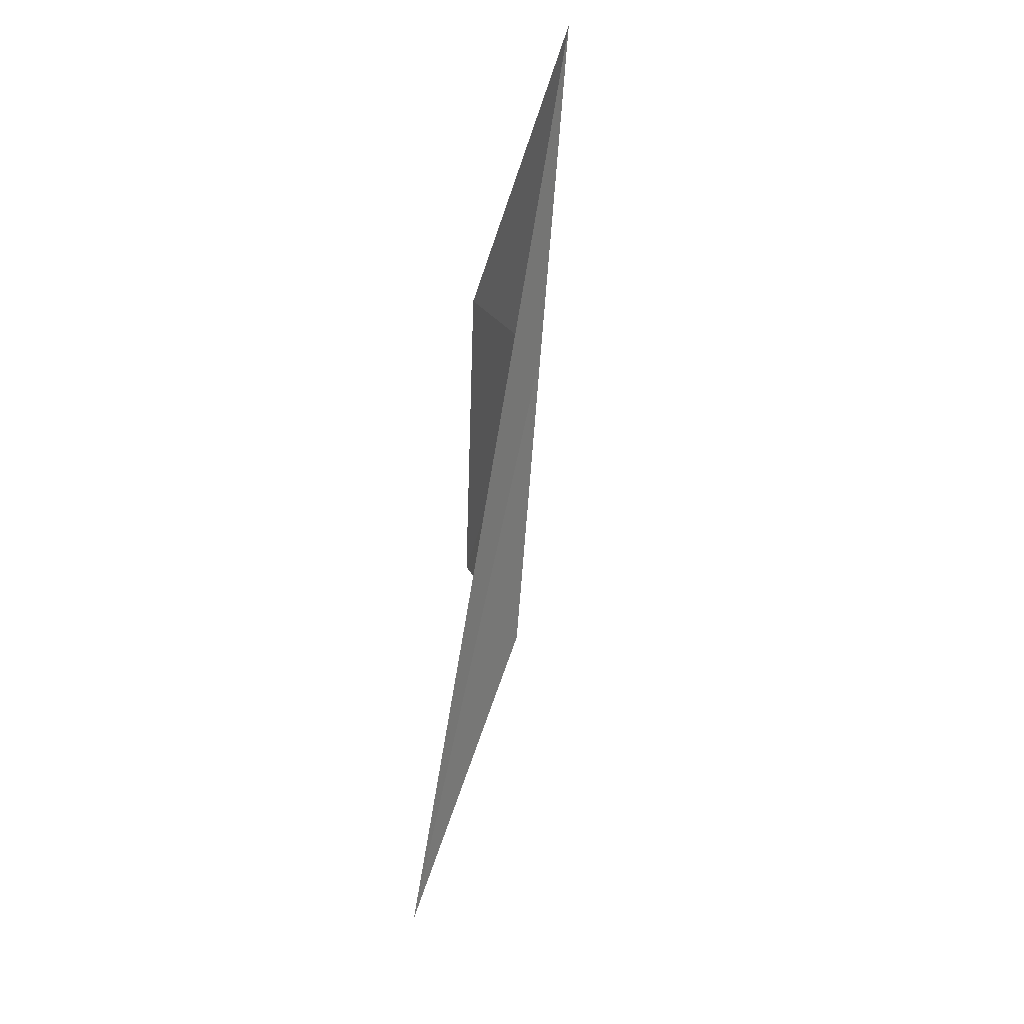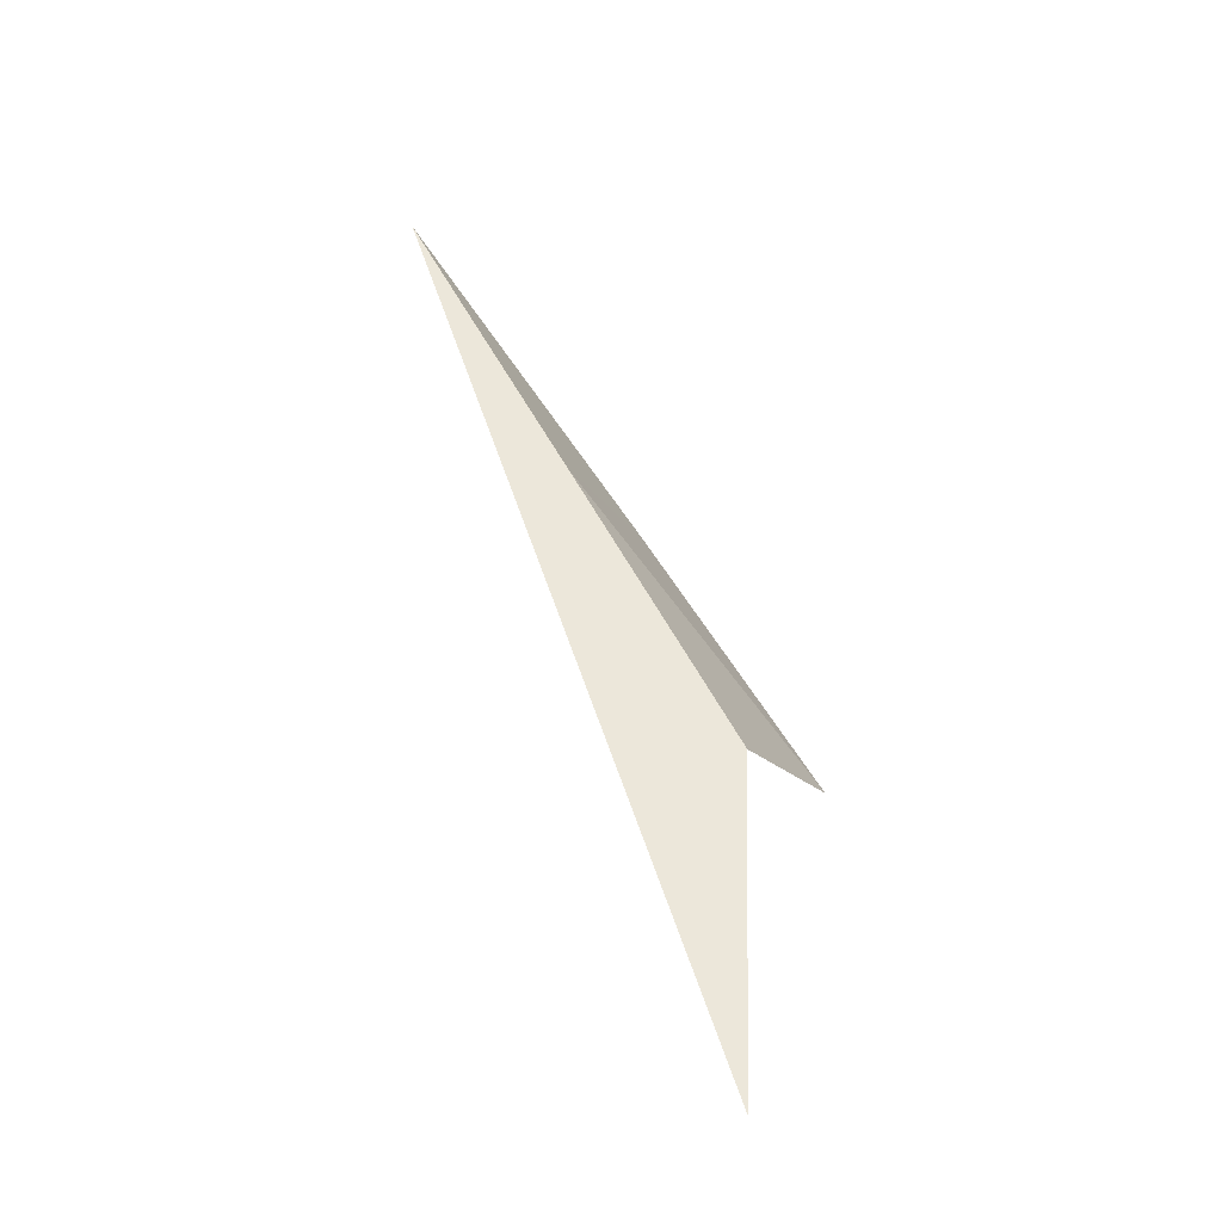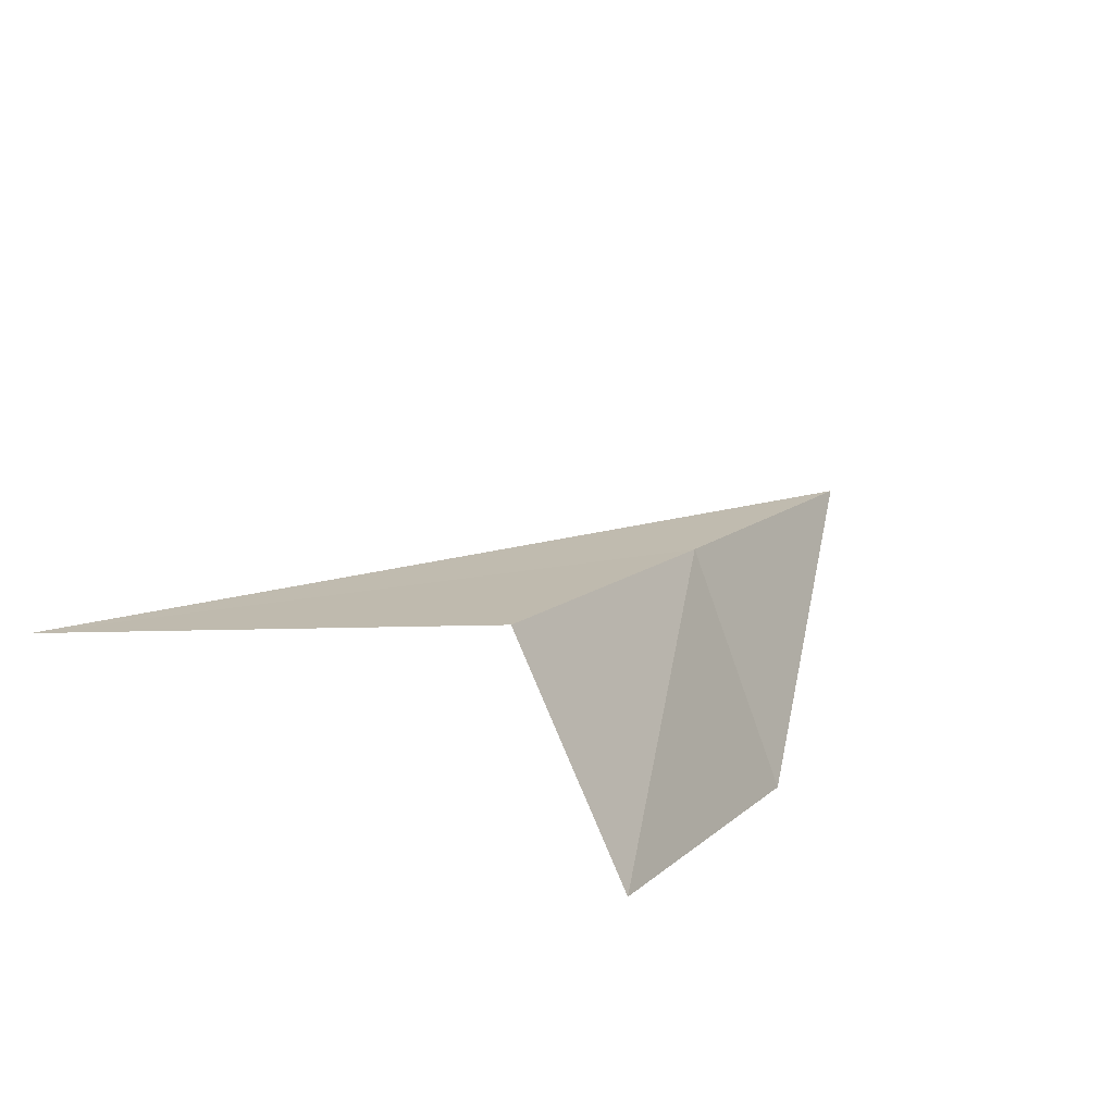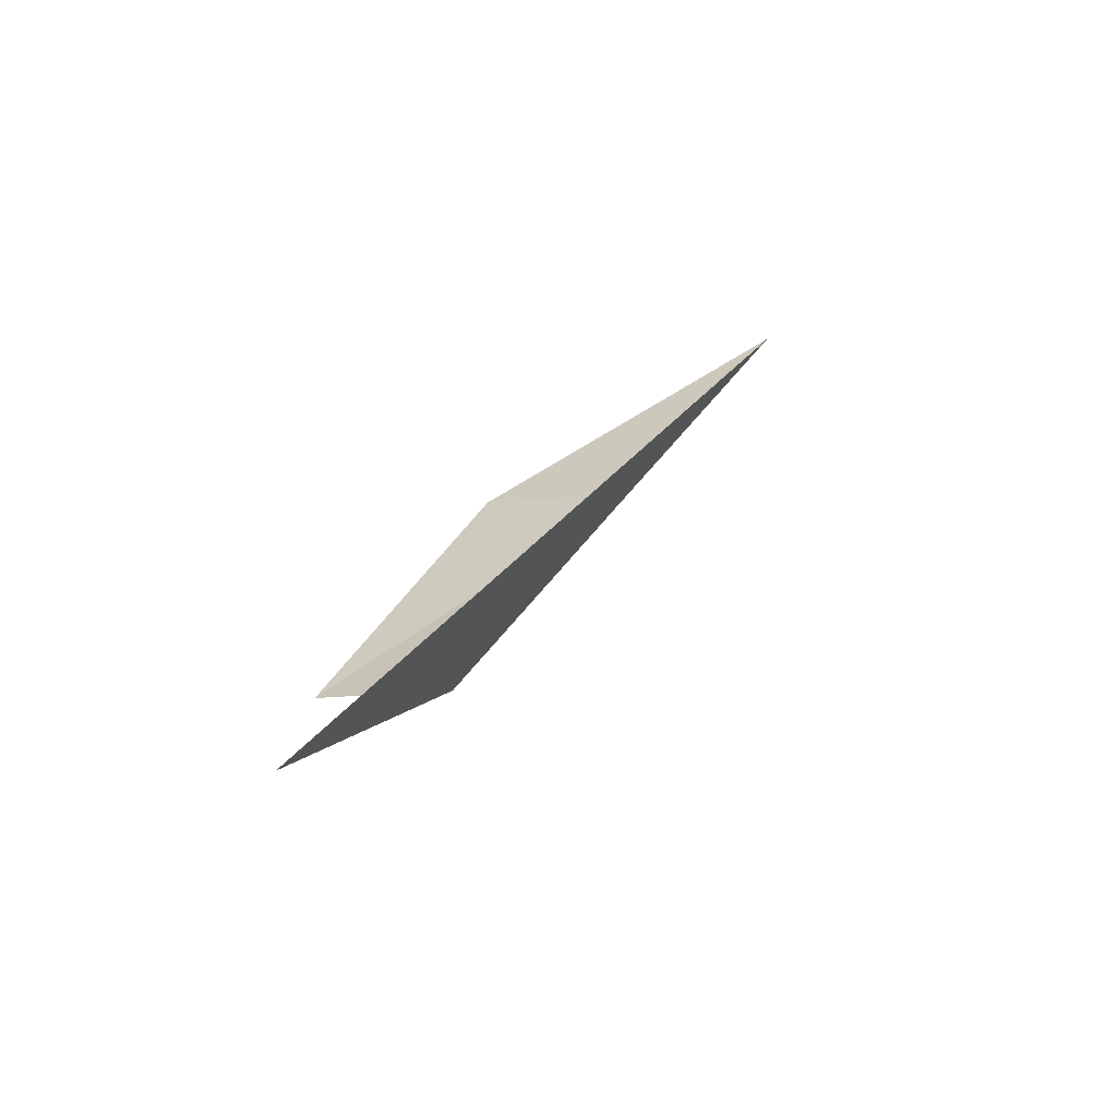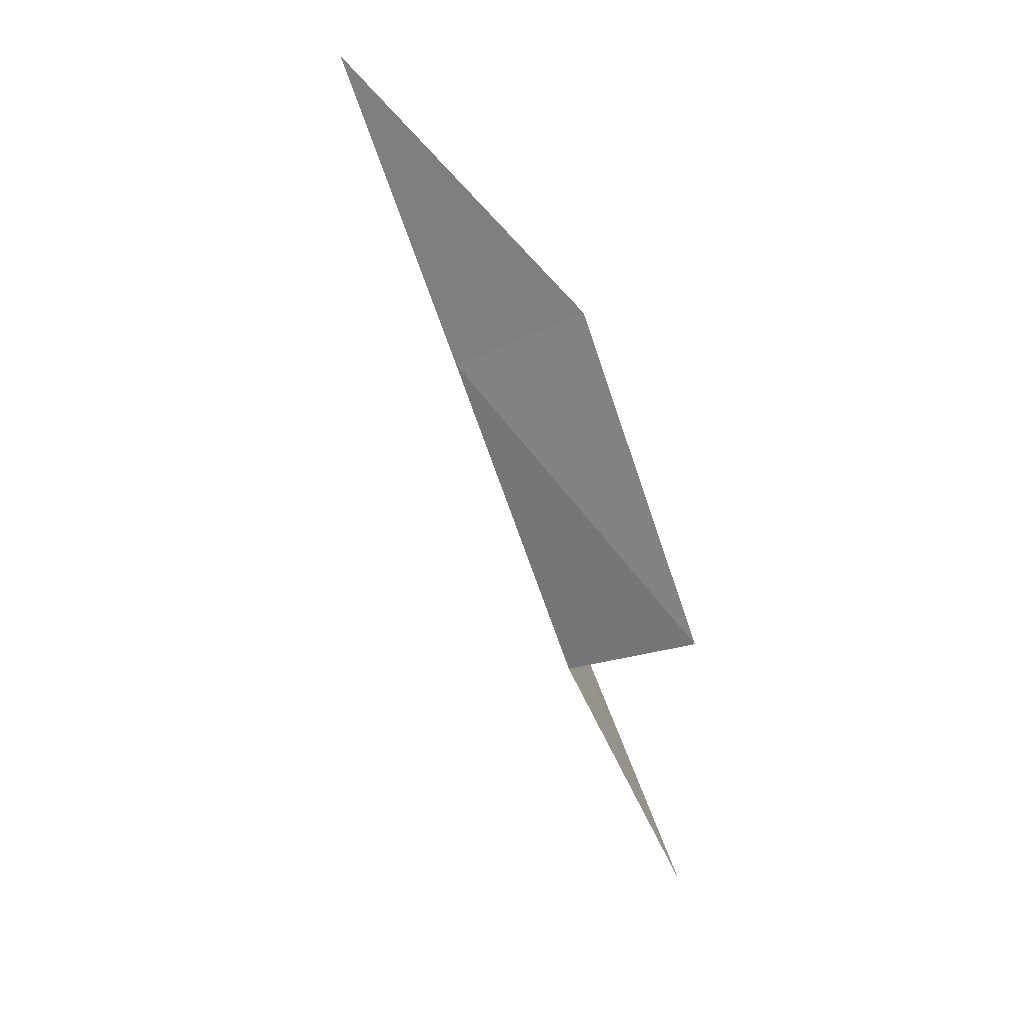
<metadata>
{"format":"obj","ext":"obj","renderer":"f3d","projection":"perspective","resolution":1024,"background":"white","views":[{"elev":-12.6,"azim":155.4,"up":"+Z"},{"elev":-58.4,"azim":-147.7,"up":"+Z"},{"elev":-30.2,"azim":-138.5,"up":"+Y"},{"elev":-73.8,"azim":107.2,"up":"+Z"},{"elev":34.3,"azim":-52.4,"up":"+Z"}]}
</metadata>
<code>
v -26.92 30.74 40.4
v -26.84 29.64 41.15
v -26.46 32.17 42.32
v -27.37 29.32 38.48
v -27.39 28.24 39.25
v -26.8 28.58 36.26
f 1 3 2
f 1 5 4
f 1 2 5
f 1 4 6
f 1 6 3

</code>
